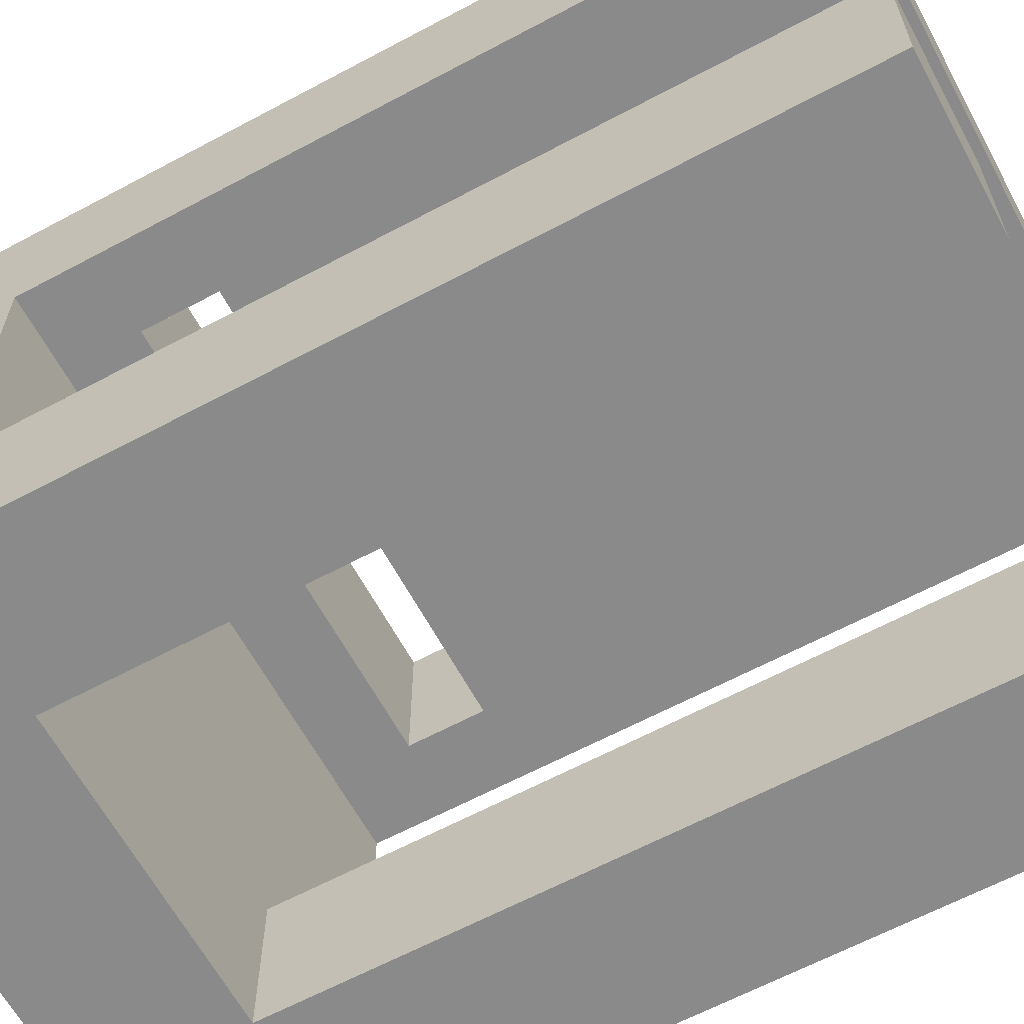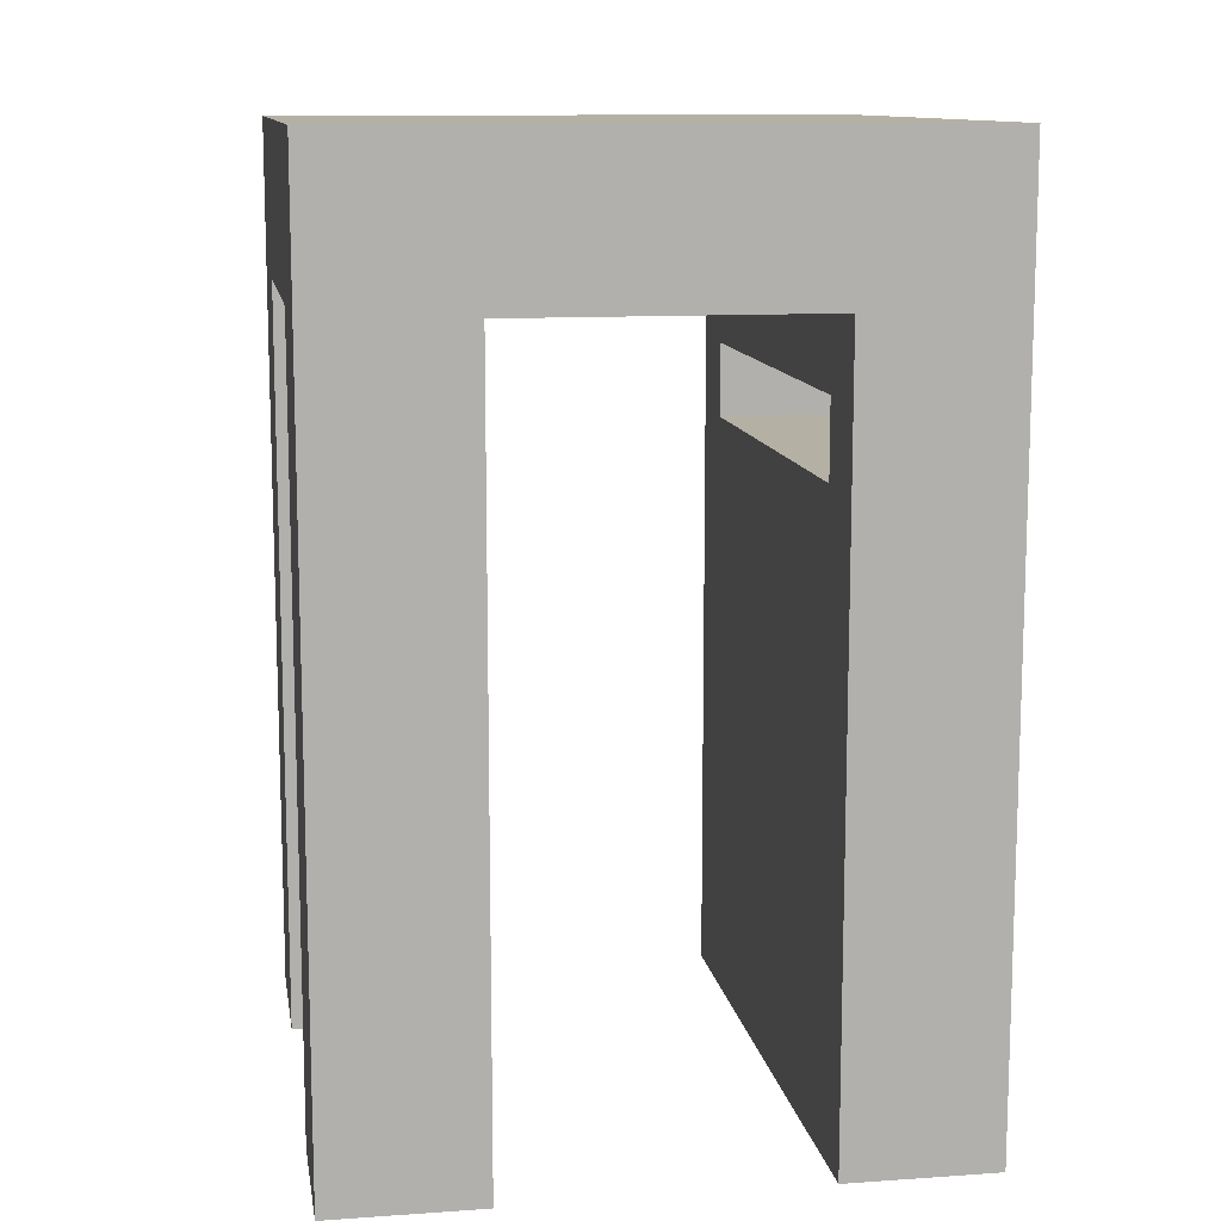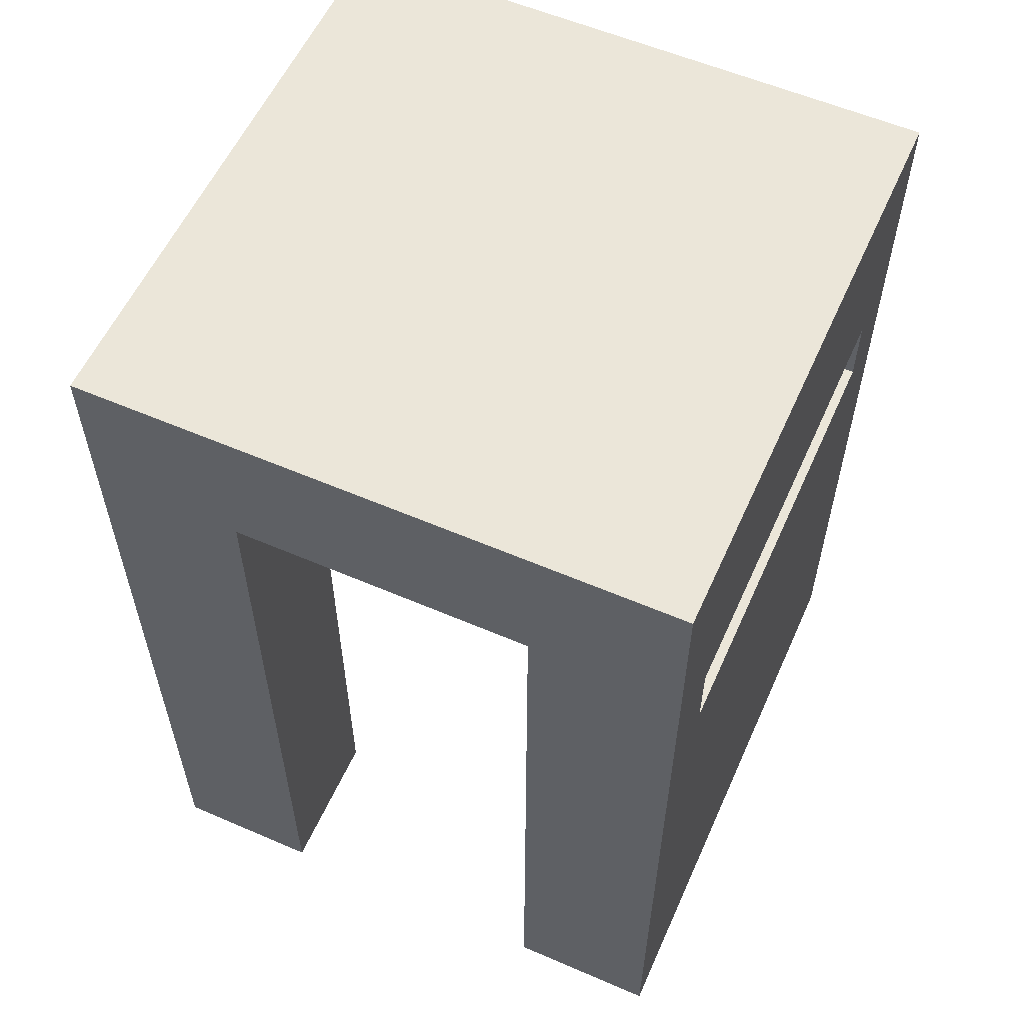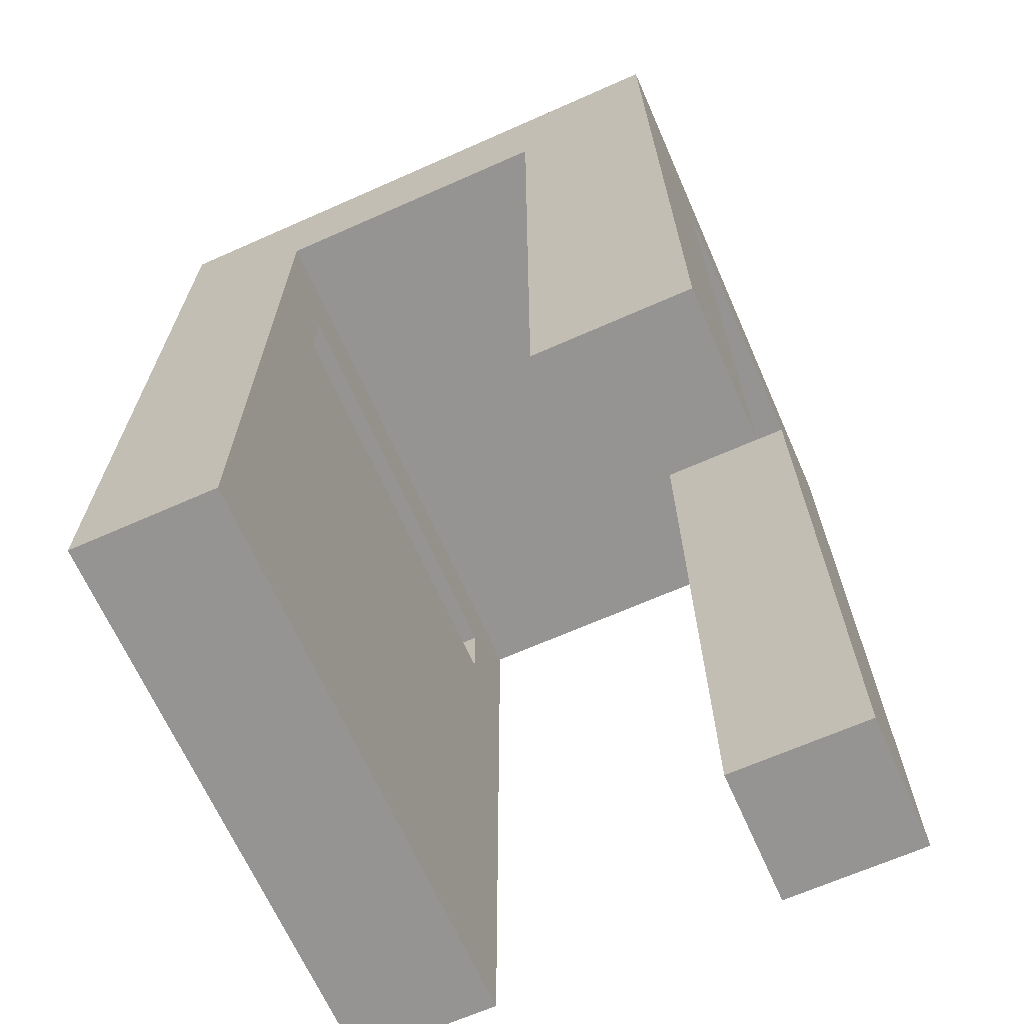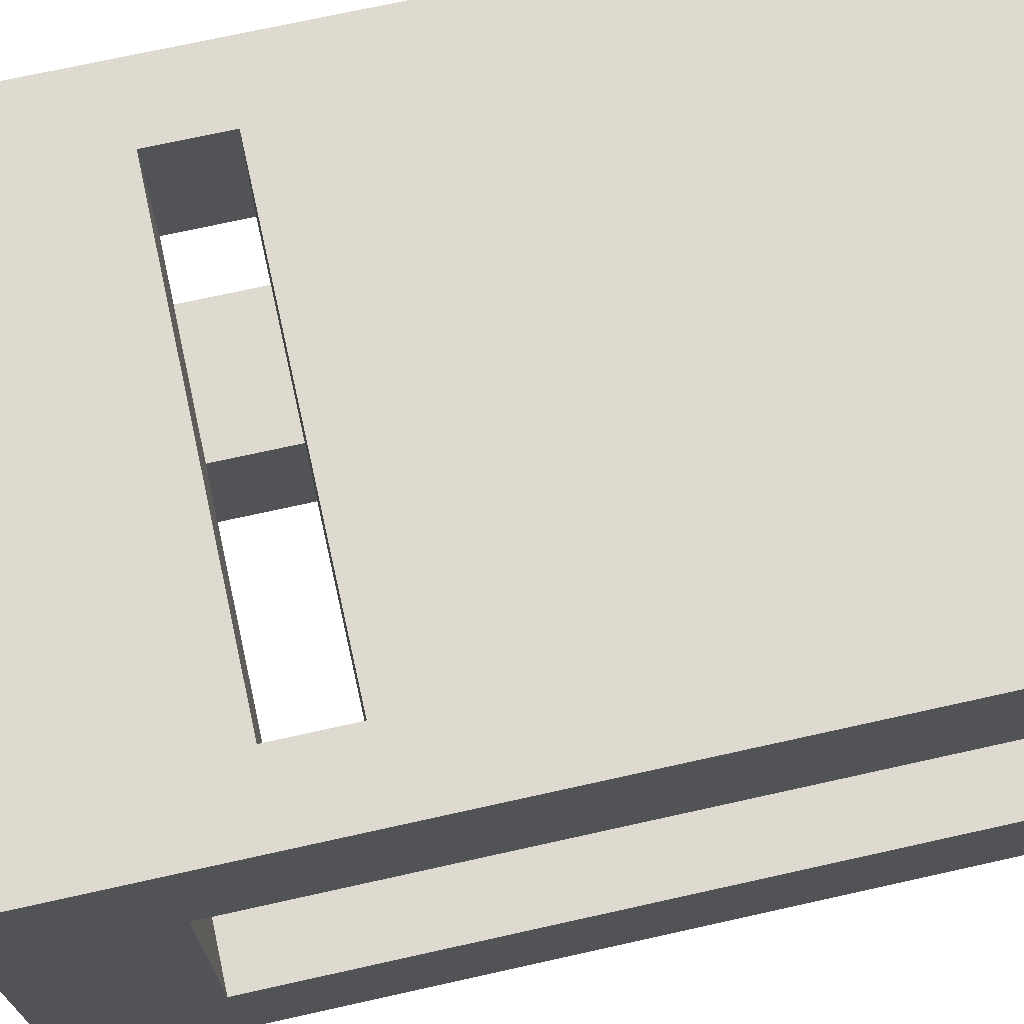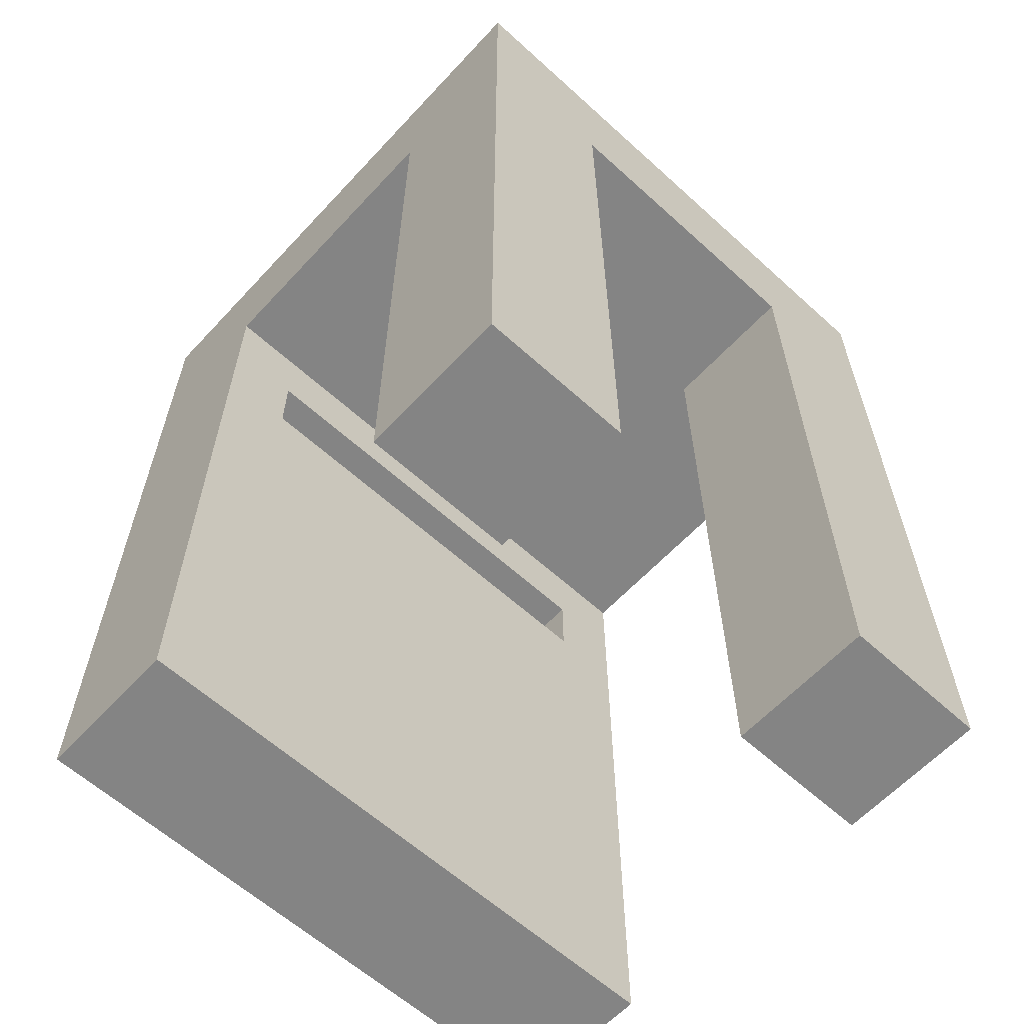
<metadata>
{"format":"obj","ext":"obj","renderer":"f3d","projection":"perspective","resolution":1024,"background":"white","views":[{"elev":-63.5,"azim":-61.6,"up":"+Z"},{"elev":11.6,"azim":-99.4,"up":"+Y"},{"elev":57.6,"azim":-65.9,"up":"+Y"},{"elev":-67.1,"azim":113.9,"up":"+Y"},{"elev":70.8,"azim":-102.6,"up":"+Z"},{"elev":-61.4,"azim":137.3,"up":"+Y"}]}
</metadata>
<code>
g elevator
v -4 0 2
v -4 0 -0
v -4 0 -4
v -4 0 -6
v -4 10 -0
v -4 10 -4
v -4 12 2
v -4 12 -6
v 2 0 -4
v 2 0 -6
v 2 10 -4
v 2 10 -6
v 3 8 2
v 3 8 -0
v 3 9 2
v 3 9 -0
v -3 8 2
v -3 8 -0
v -3 9 2
v -3 9 -0
v -2 0 -4
v -2 0 -6
v -2 10 -4
v -2 10 -6
v 4 0 2
v 4 0 -0
v 4 0 -4
v 4 0 -6
v 4 10 -0
v 4 10 -4
v 4 12 2
v 4 12 -6
v -4 0 2
v -4 12 2
v -3 5 2
v -3 6 2
v -3 8 2
v -3 9 2
v -1 3 2
v -1 5 2
v -1 6 2
v -1 7 2
v 1 3 2
v 1 5 2
v 1 6 2
v 1 7 2
v 3 5 2
v 3 6 2
v 3 8 2
v 3 9 2
v 4 0 2
v 4 12 2
v -4 0 -4
v -4 10 -4
v -2 0 -4
v -2 10 -4
v 2 0 -4
v 2 10 -4
v 4 0 -4
v 4 10 -4
v -4 0 -0
v -4 10 -0
v -3 8 -0
v -3 9 -0
v 3 8 -0
v 3 9 -0
v 4 0 -0
v 4 10 -0
v -4 0 -6
v -4 12 -6
v -2 0 -6
v -2 10 -6
v 2 0 -6
v 2 10 -6
v 4 0 -6
v 4 12 -6
v -4 0 2
v 4 0 2
v -4 0 -0
v 4 0 -0
v -4 0 -4
v -2 0 -4
v 2 0 -4
v 4 0 -4
v -4 0 -6
v -2 0 -6
v 2 0 -6
v 4 0 -6
v -3 9 2
v 3 9 2
v -3 9 -0
v 3 9 -0
v -4 10 -0
v 4 10 -0
v -4 10 -4
v -2 10 -4
v 2 10 -4
v 4 10 -4
v -2 10 -6
v 2 10 -6
v -3 8 2
v 3 8 2
v -3 8 -0
v 3 8 -0
v -4 12 2
v 4 12 2
v -4 12 -6
v 4 12 -6
f 5 2 1
f 6 4 3
f 7 5 1
f 7 6 5
f 8 4 6
f 8 6 7
f 11 10 9
f 12 10 11
f 15 14 13
f 16 14 15
f 17 18 19
f 19 18 20
f 21 22 23
f 23 22 24
f 25 26 29
f 27 28 30
f 25 29 31
f 29 30 31
f 30 28 32
f 31 30 32
f 35 34 33
f 36 34 35
f 37 34 36
f 38 34 37
f 39 35 33
f 40 36 35
f 40 35 39
f 41 37 36
f 41 36 40
f 42 37 41
f 43 39 33
f 43 40 39
f 43 42 41
f 43 41 40
f 44 42 43
f 45 42 44
f 46 37 42
f 46 42 45
f 47 45 44
f 47 44 43
f 48 46 45
f 48 45 47
f 49 37 46
f 49 46 48
f 50 34 38
f 51 49 48
f 51 50 49
f 51 48 47
f 51 43 33
f 51 47 43
f 52 34 50
f 52 50 51
f 55 54 53
f 56 54 55
f 59 58 57
f 60 58 59
f 61 62 63
f 63 62 64
f 61 63 65
f 64 62 66
f 61 65 67
f 65 66 67
f 66 62 68
f 67 66 68
f 69 70 71
f 71 70 72
f 72 70 74
f 73 74 75
f 74 70 76
f 75 74 76
f 79 78 77
f 80 78 79
f 85 82 81
f 86 82 85
f 87 84 83
f 88 84 87
f 91 90 89
f 92 90 91
f 95 94 93
f 96 94 95
f 97 94 96
f 98 94 97
f 99 97 96
f 100 97 99
f 101 102 103
f 103 102 104
f 105 106 107
f 107 106 108

</code>
